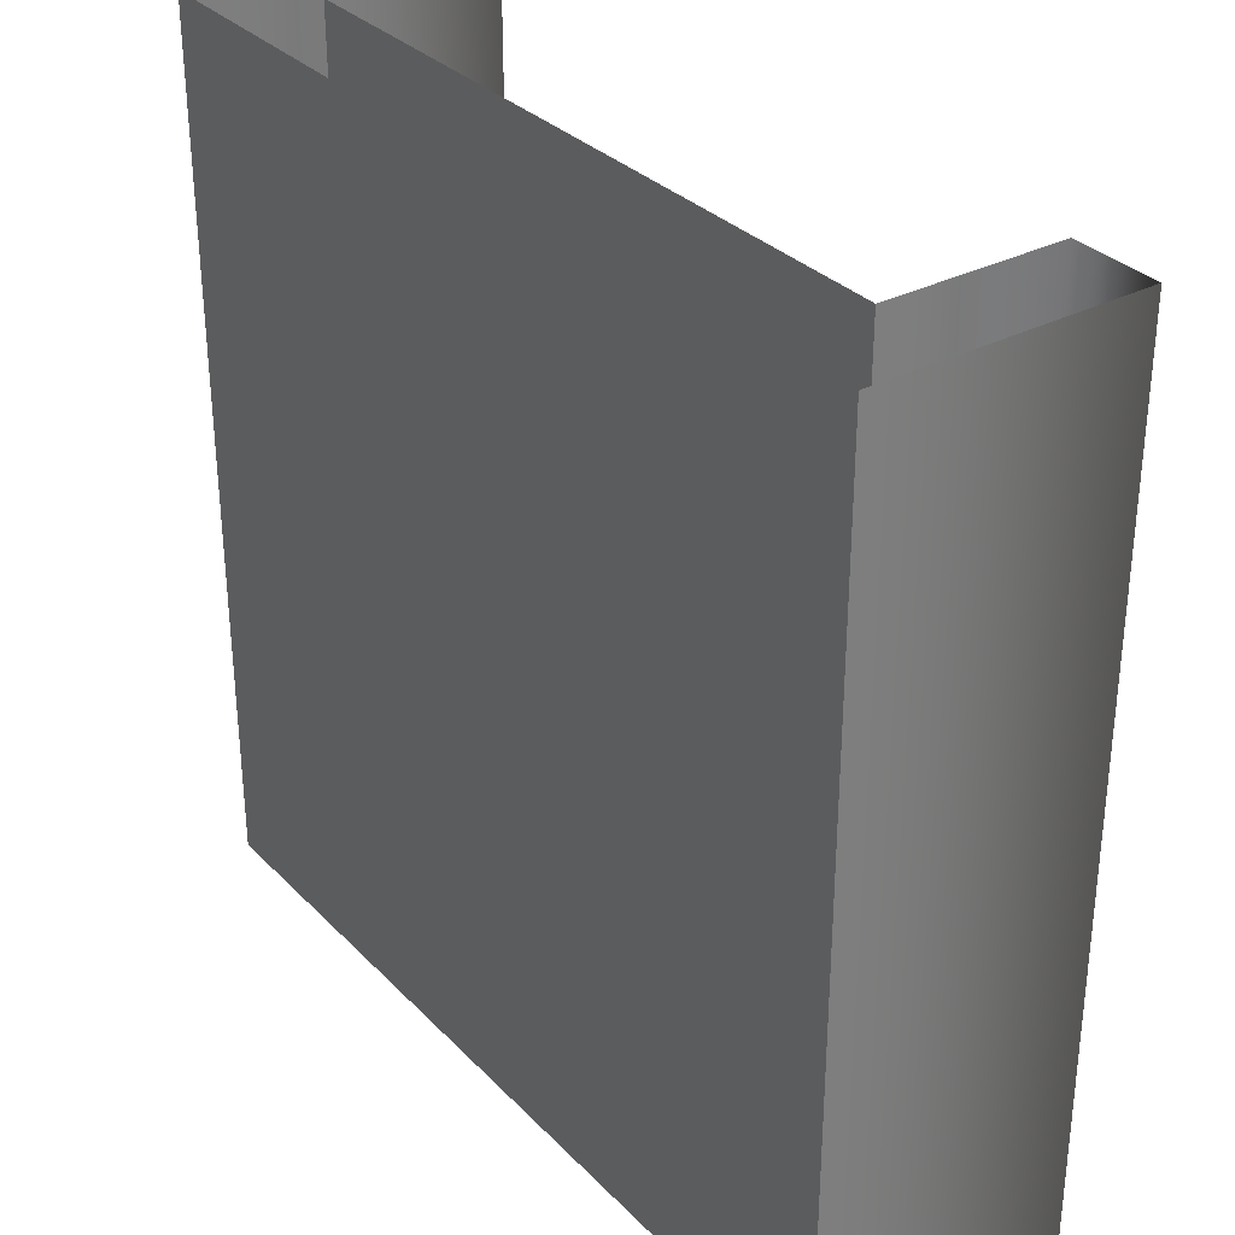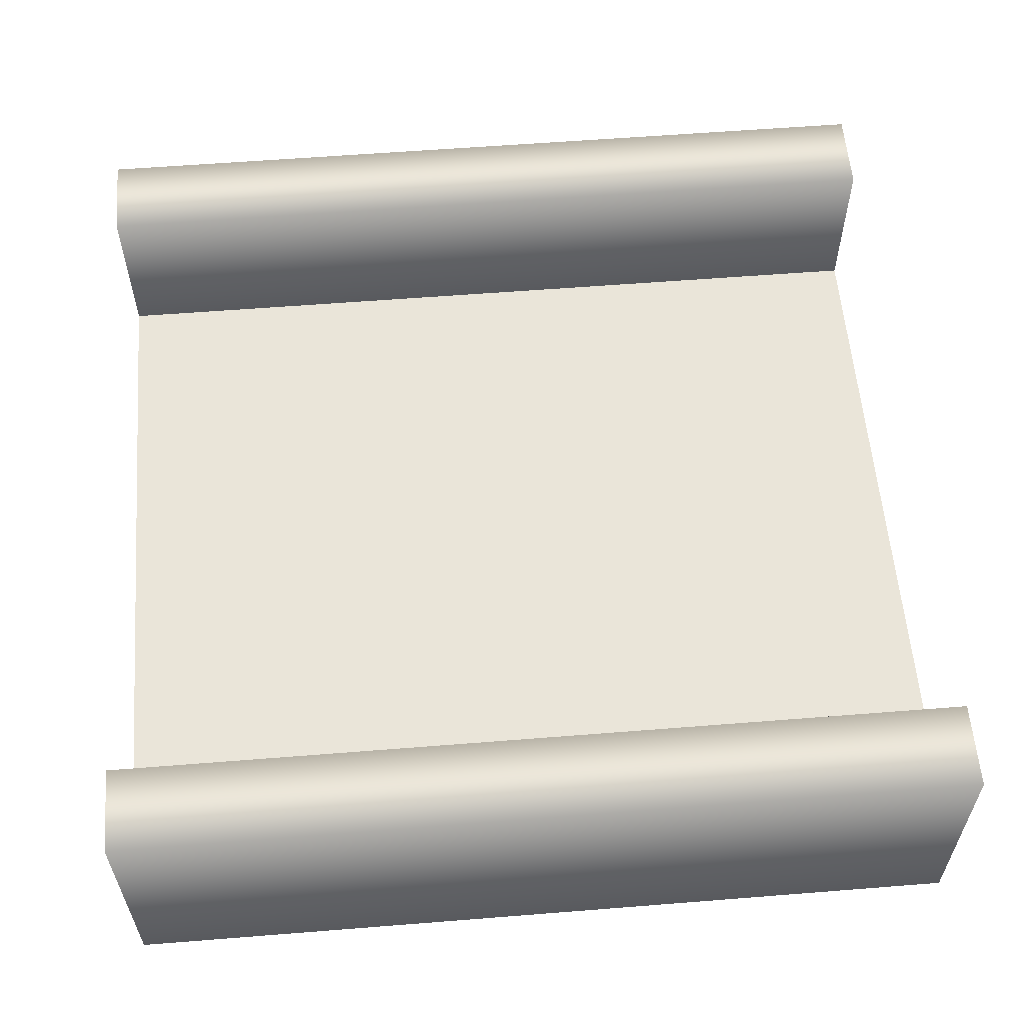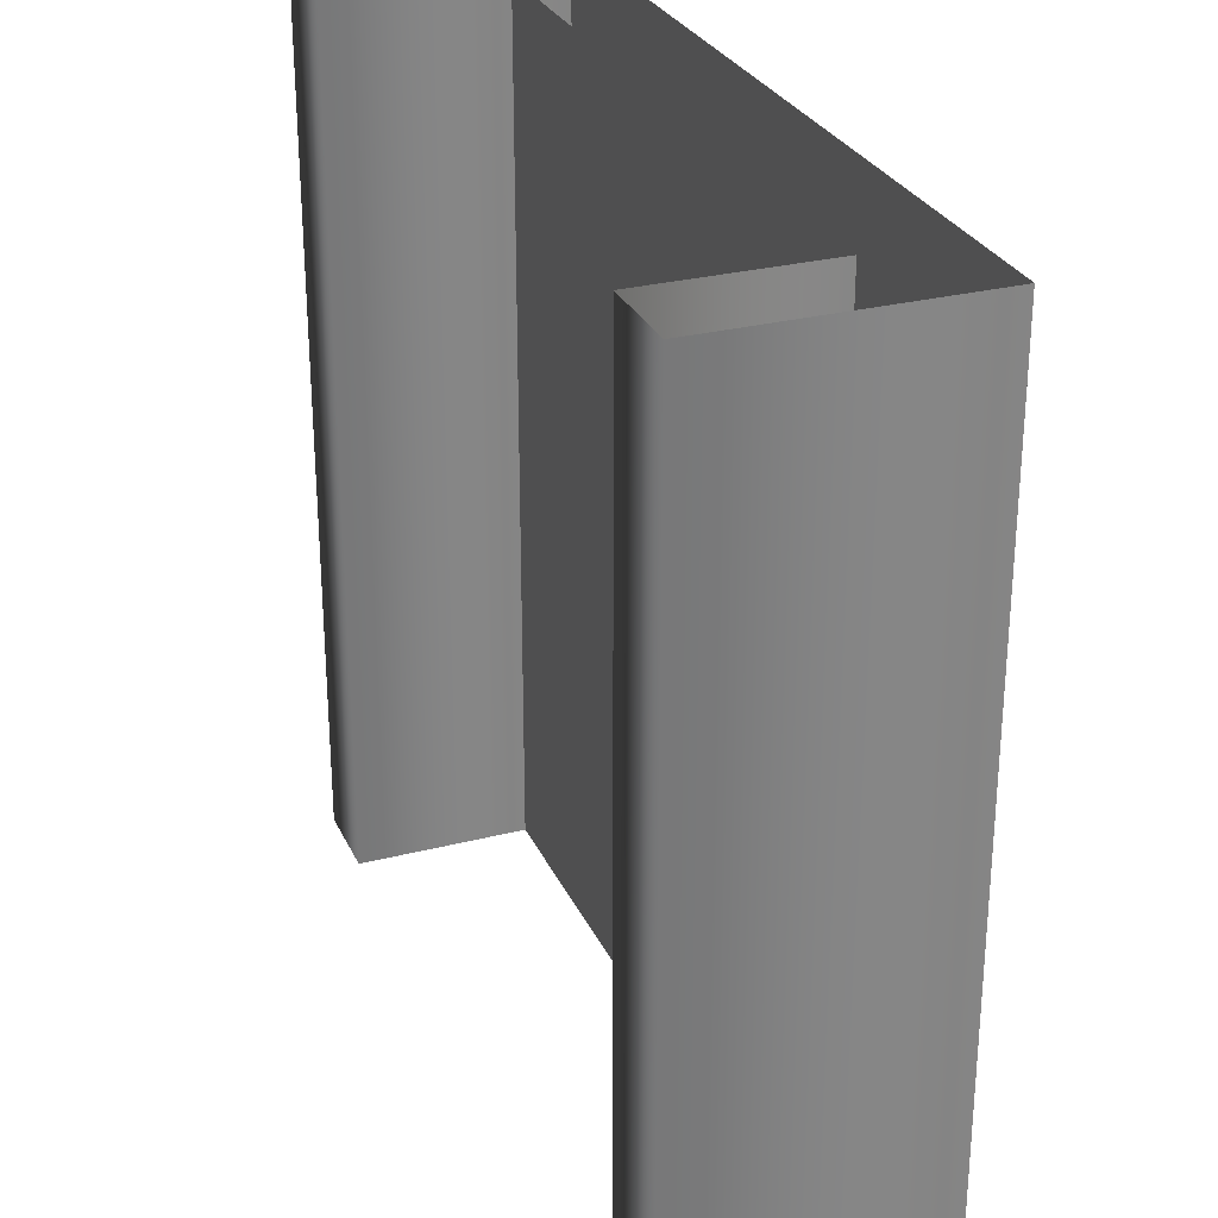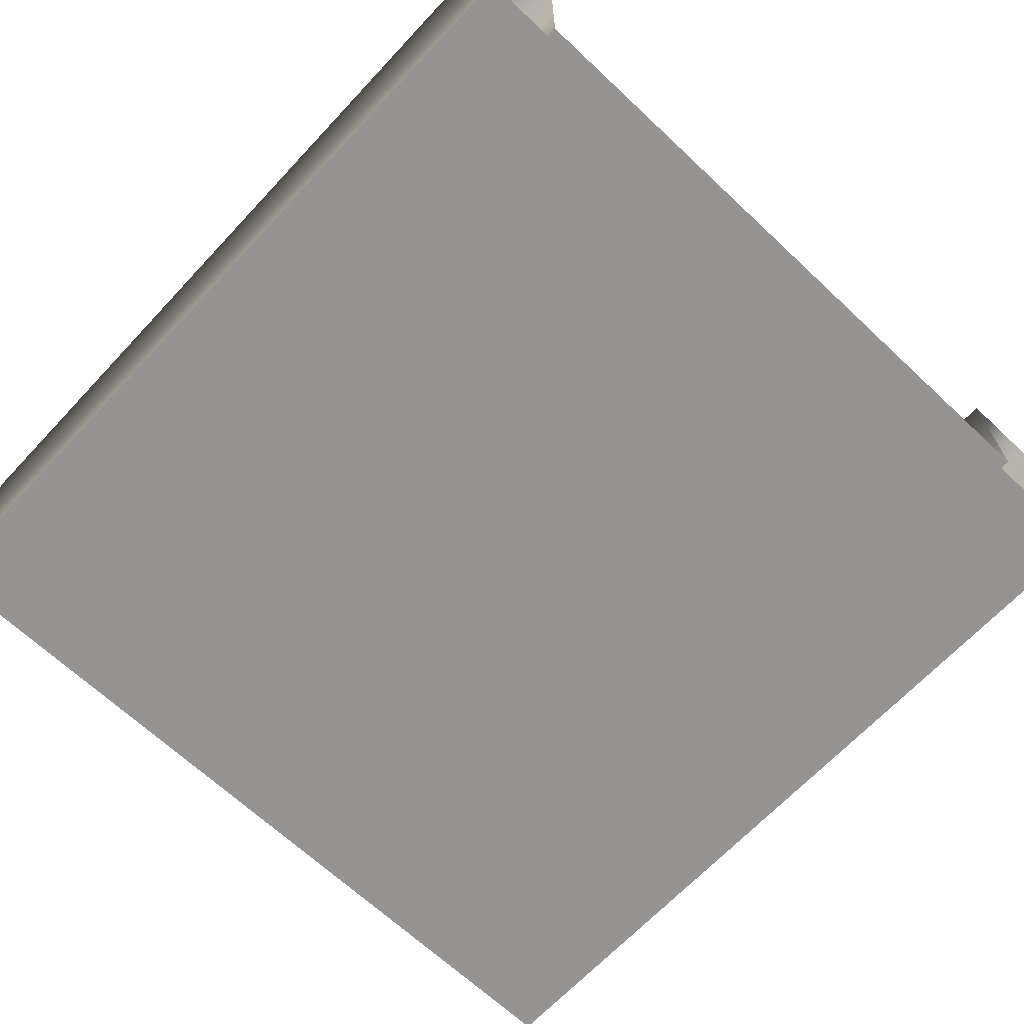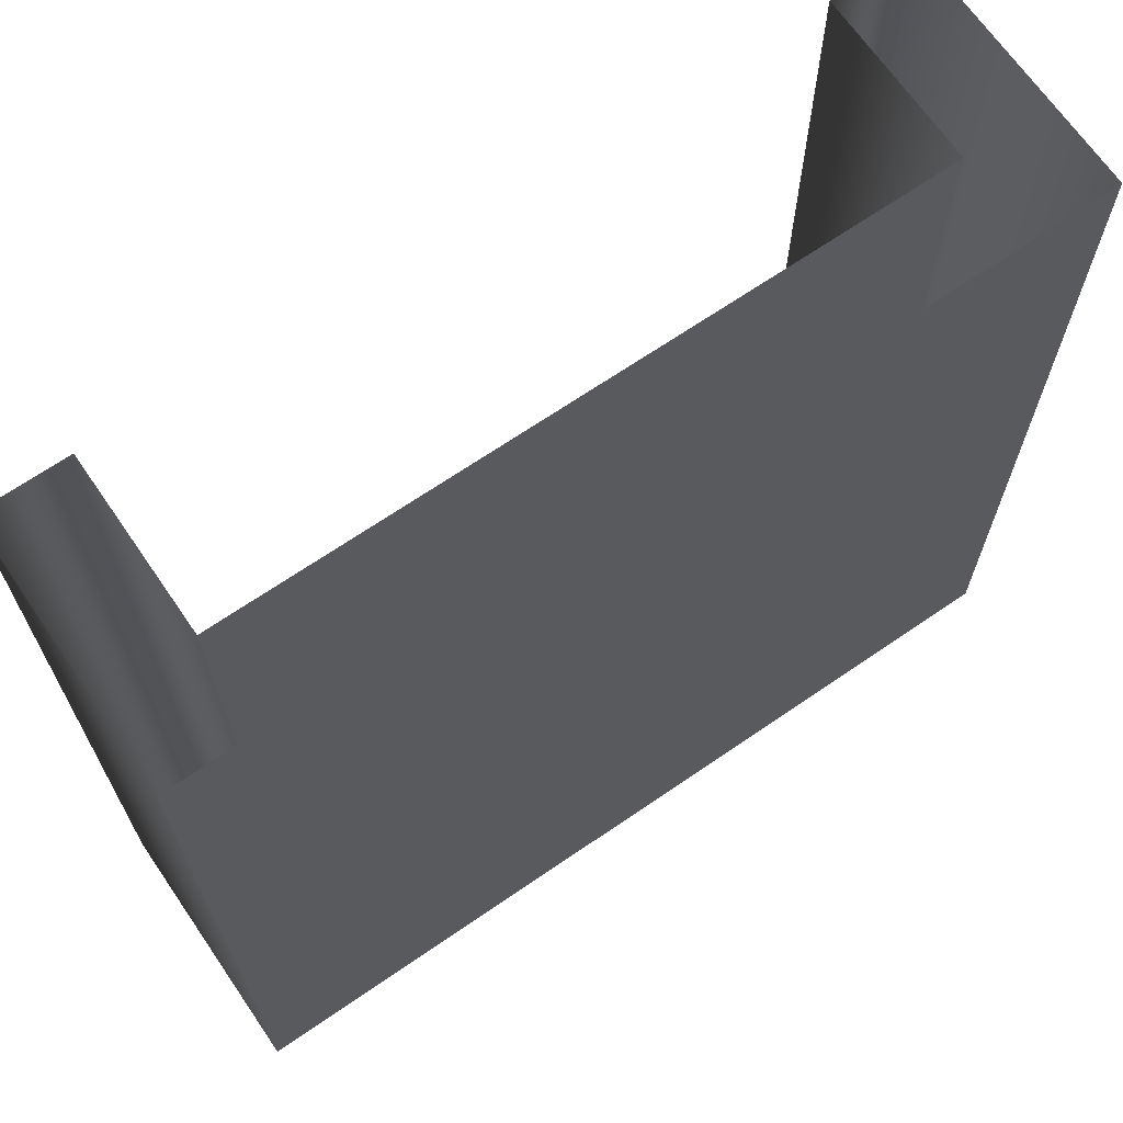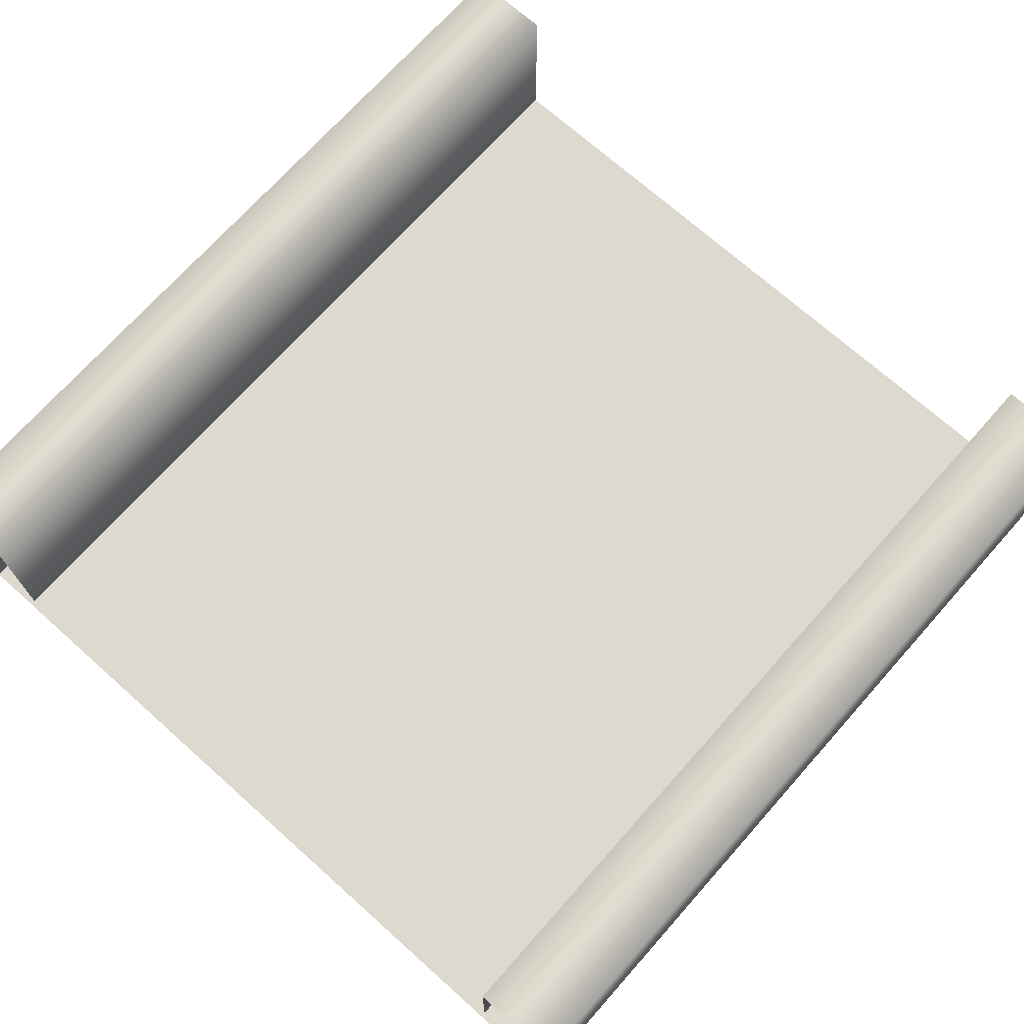
<metadata>
{"format":"obj","ext":"obj","renderer":"f3d","projection":"perspective","resolution":1024,"background":"white","views":[{"elev":32.1,"azim":54.1,"up":"+Z"},{"elev":58.5,"azim":85.3,"up":"+Y"},{"elev":28.3,"azim":-111.0,"up":"+Z"},{"elev":-67.2,"azim":-43.2,"up":"+Y"},{"elev":68.0,"azim":-34.5,"up":"+Z"},{"elev":71.5,"azim":41.7,"up":"+Y"}]}
</metadata>
<code>
g track-striped-narrow
v 0.5 0 0.5 1 1 1
v 0.5 0 0 1 1 1
v -0.5 0 0.5 1 1 1
v -0.5 0 0 1 1 1
v -0.5 0.3 0 1 1 1
v -0.5 0.3 0.5 1 1 1
v 0.4 0.1 0 1 1 1
v 0.4 0.3 0 1 1 1
v 0.4 0.1 0.5 1 1 1
v 0.4 0.3 0.5 1 1 1
v -0.4 0.3 0 1 1 1
v -0.4 0.3 0.5 1 1 1
v 0.5 0.3 0 1 1 1
v 0.5 0.3 0.5 1 1 1
v -0.4 0.1 0 1 1 1
v -0.4 0.1 0.5 1 1 1
v 0.5 0 -0.5 1 1 1
v -0.5 0 -0.5 1 1 1
v 0.4 0.1 -0.5 1 1 1
v 0.4 0.3 -0.5 1 1 1
v 0.5 0.3 -0.5 1 1 1
v -0.4 0.1 -0.5 1 1 1
v -0.5 0.3 -0.5 1 1 1
v -0.4 0.3 -0.5 1 1 1
f 3 2 1
f 2 3 4
f 3 5 4
f 5 3 6
f 9 8 7
f 8 9 10
f 5 12 11
f 12 5 6
f 8 14 13
f 14 8 10
f 12 15 11
f 15 12 16
f 14 2 13
f 2 14 1
f 15 9 7
f 9 15 16
f 4 17 2
f 17 4 18
f 7 20 19
f 20 7 8
f 13 20 8
f 20 13 21
f 13 17 21
f 17 13 2
f 22 7 19
f 7 22 15
f 4 23 18
f 23 4 5
f 11 23 5
f 23 11 24
f 11 22 24
f 22 11 15
g track-striped-narrow
f 3 2 1
f 2 3 4
f 3 5 4
f 5 3 6
f 9 8 7
f 8 9 10
f 5 12 11
f 12 5 6
f 8 14 13
f 14 8 10
f 12 15 11
f 15 12 16
f 14 2 13
f 2 14 1
f 15 9 7
f 9 15 16
f 4 17 2
f 17 4 18
f 7 20 19
f 20 7 8
f 13 20 8
f 20 13 21
f 13 17 21
f 17 13 2
f 22 7 19
f 7 22 15
f 4 23 18
f 23 4 5
f 11 23 5
f 23 11 24
f 11 22 24
f 22 11 15

</code>
